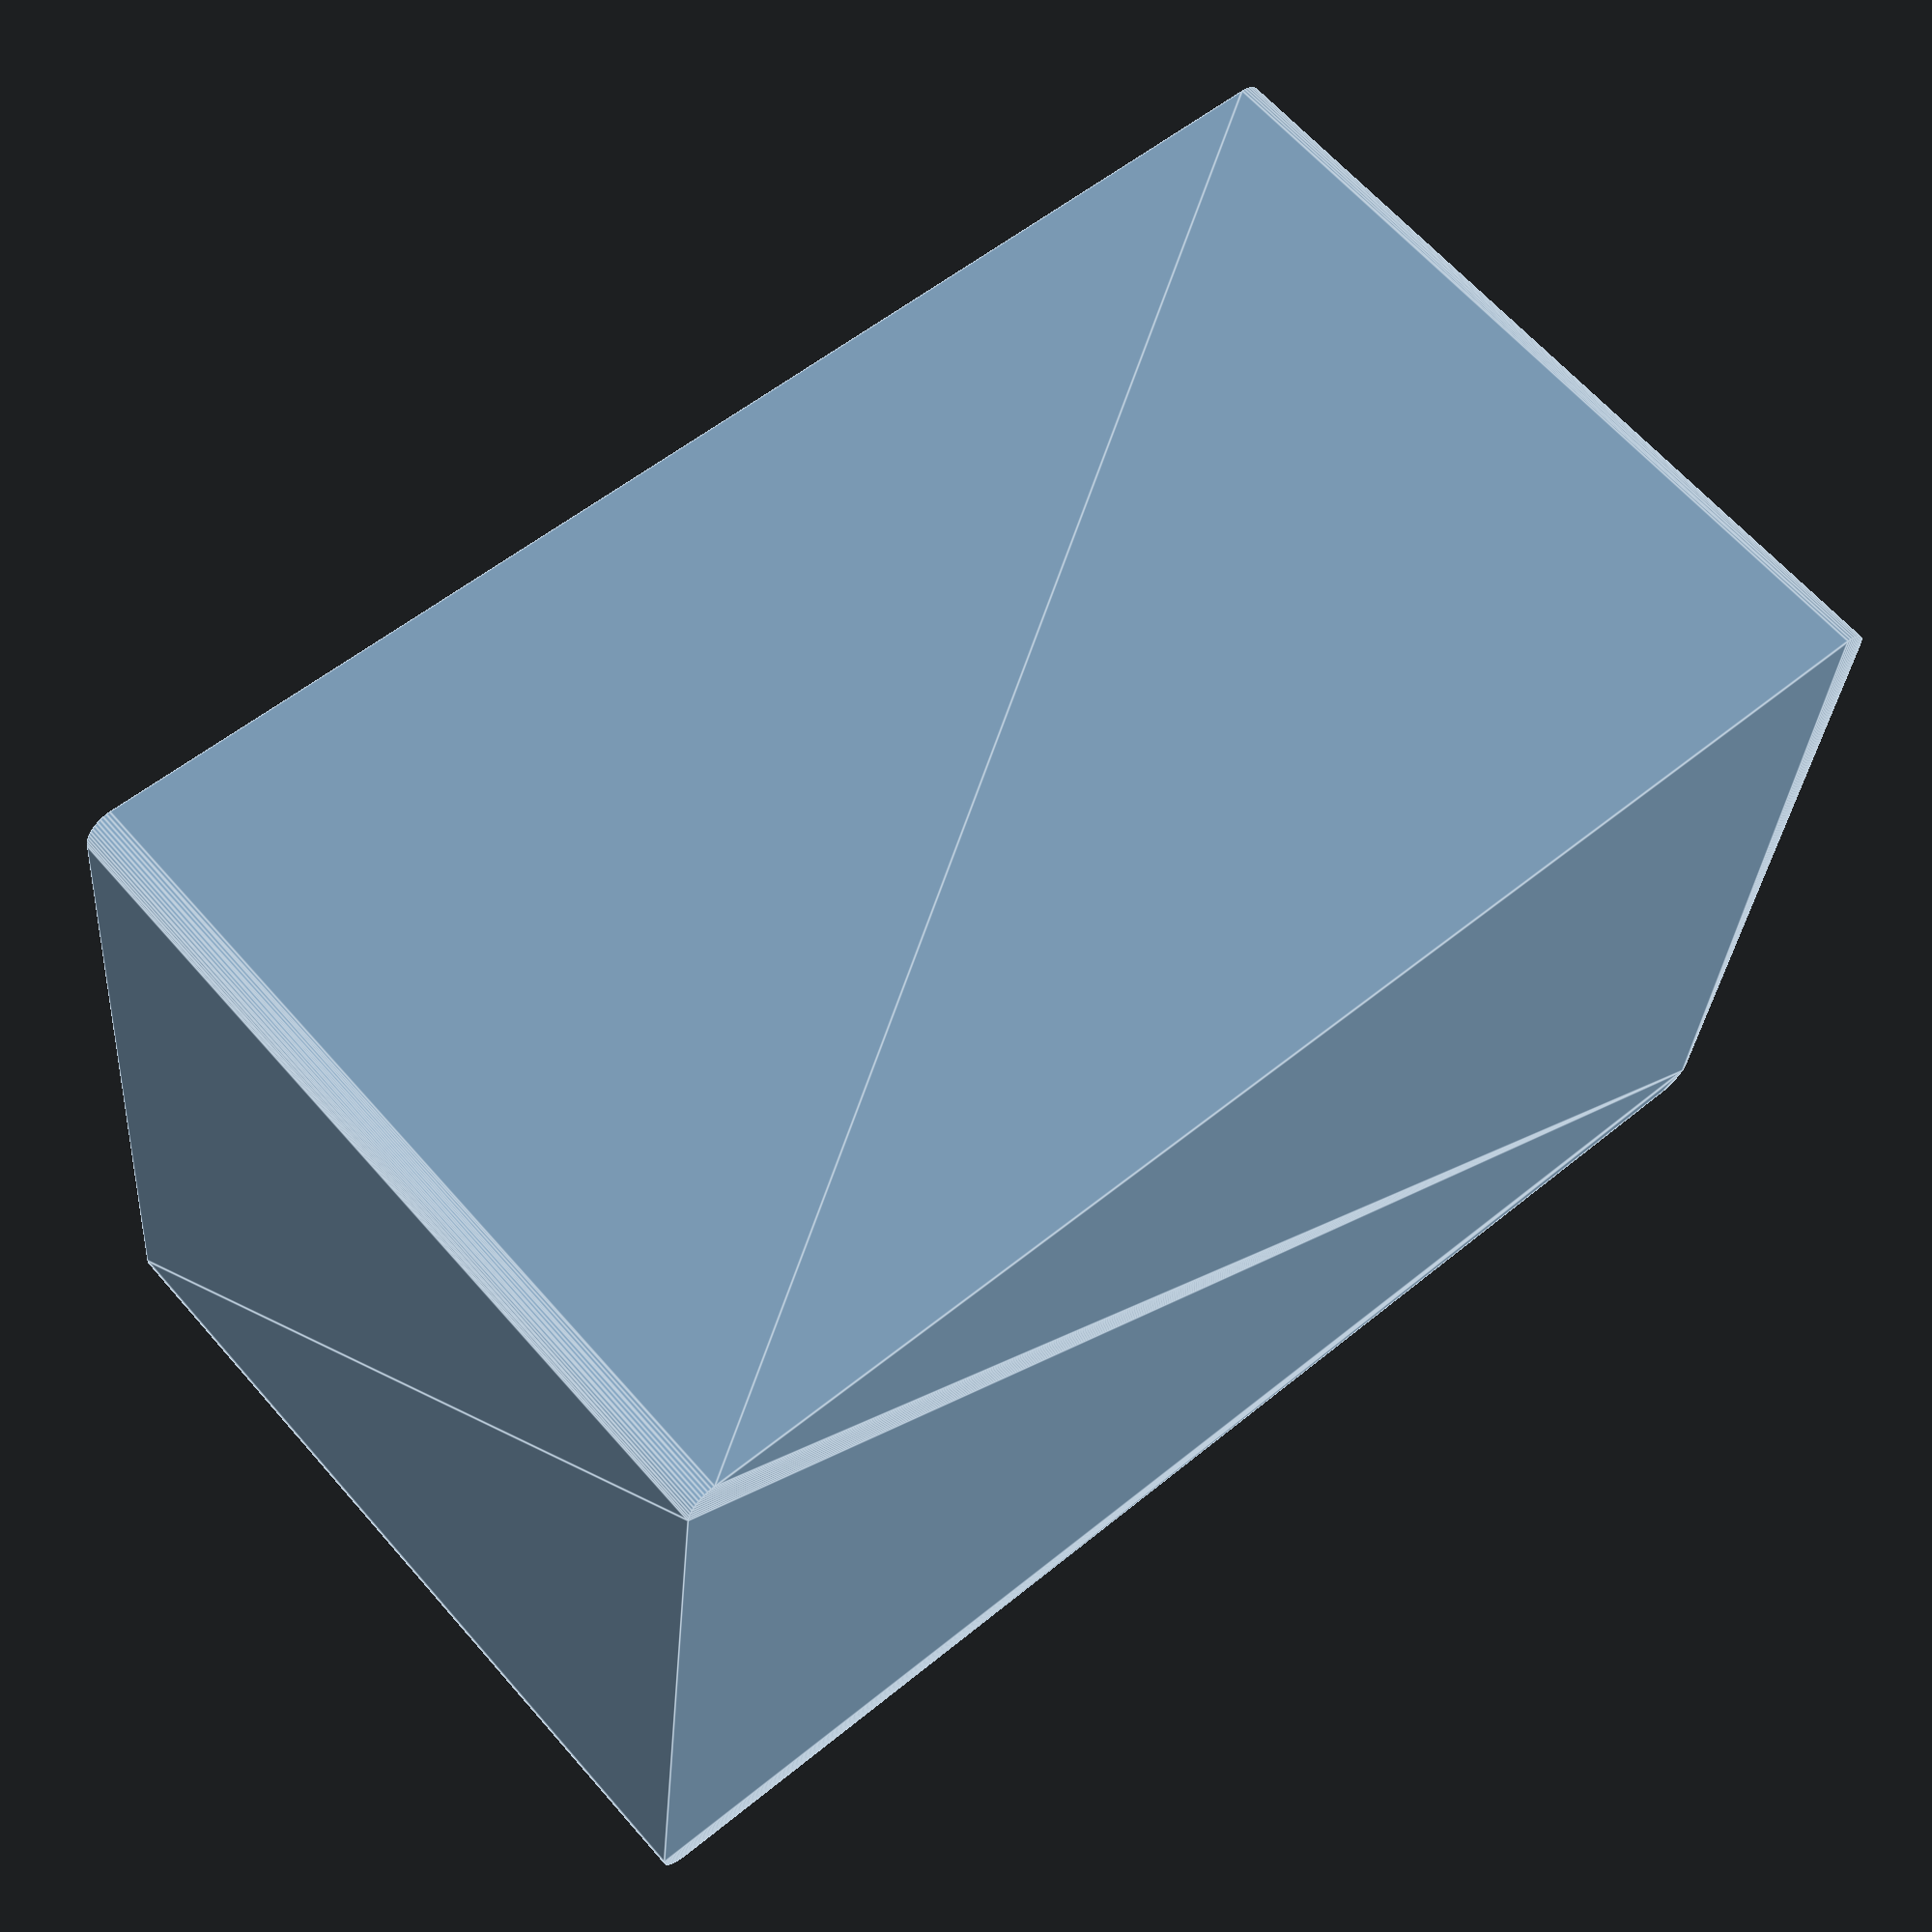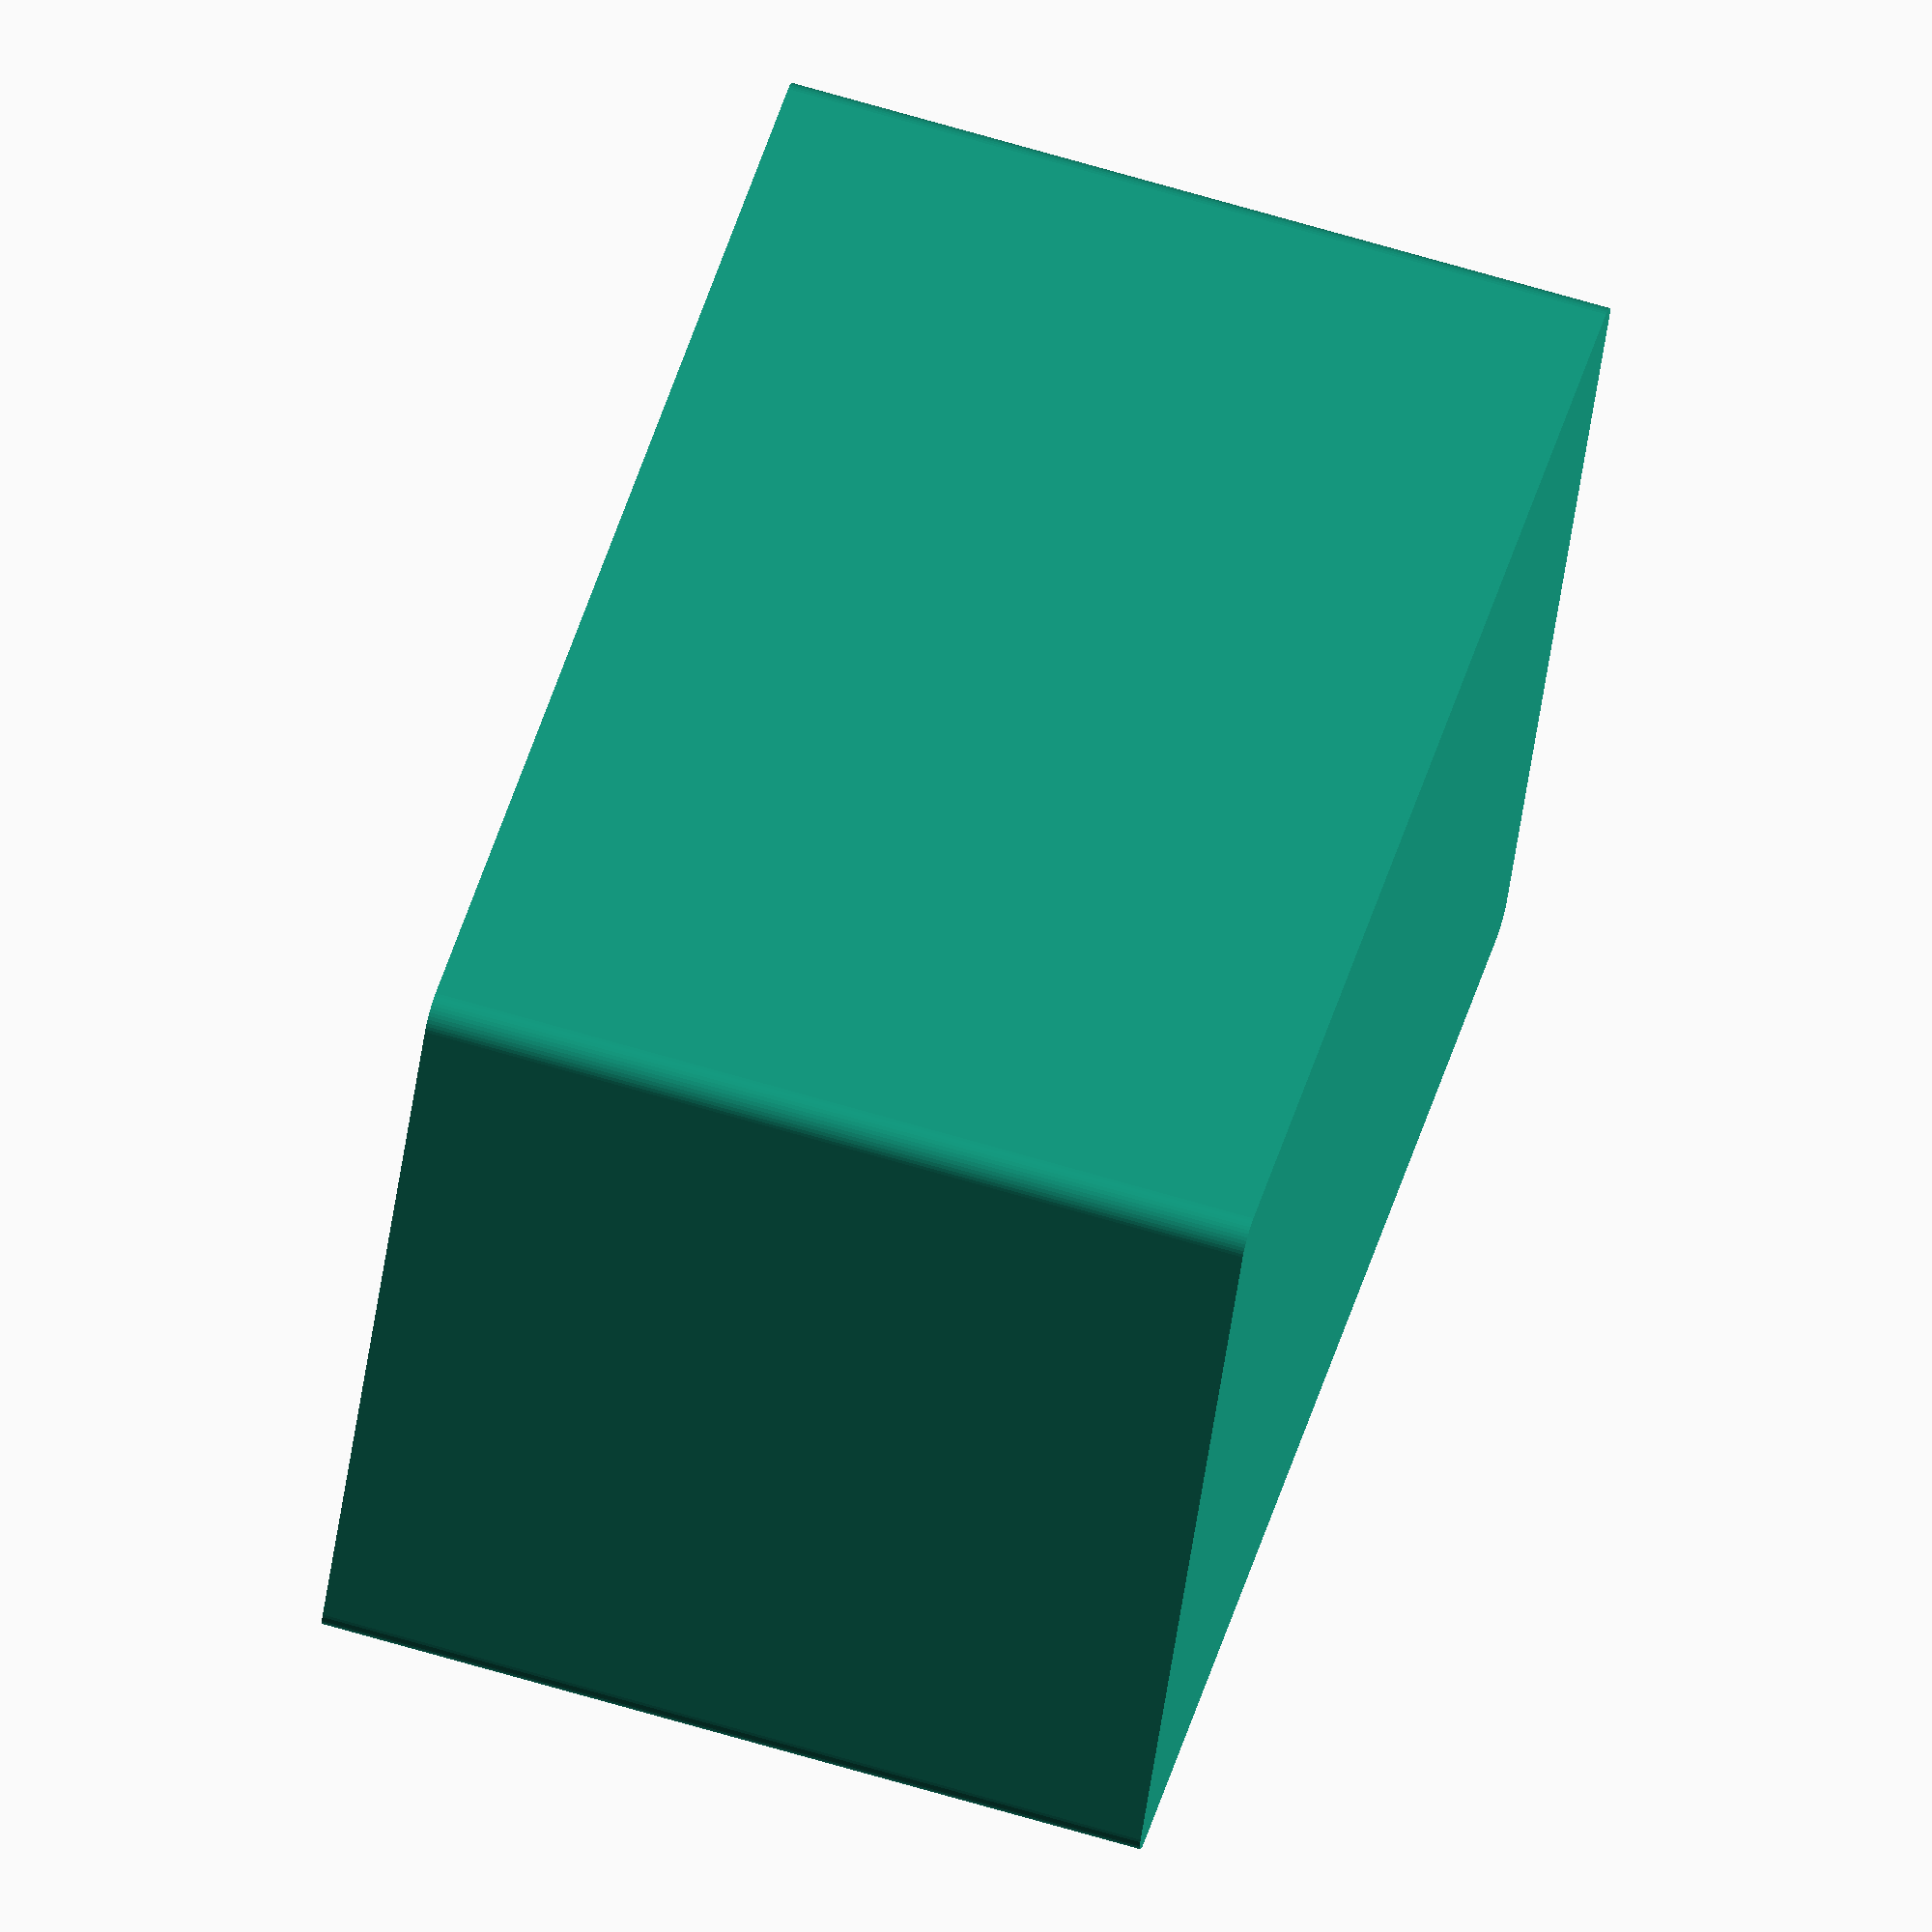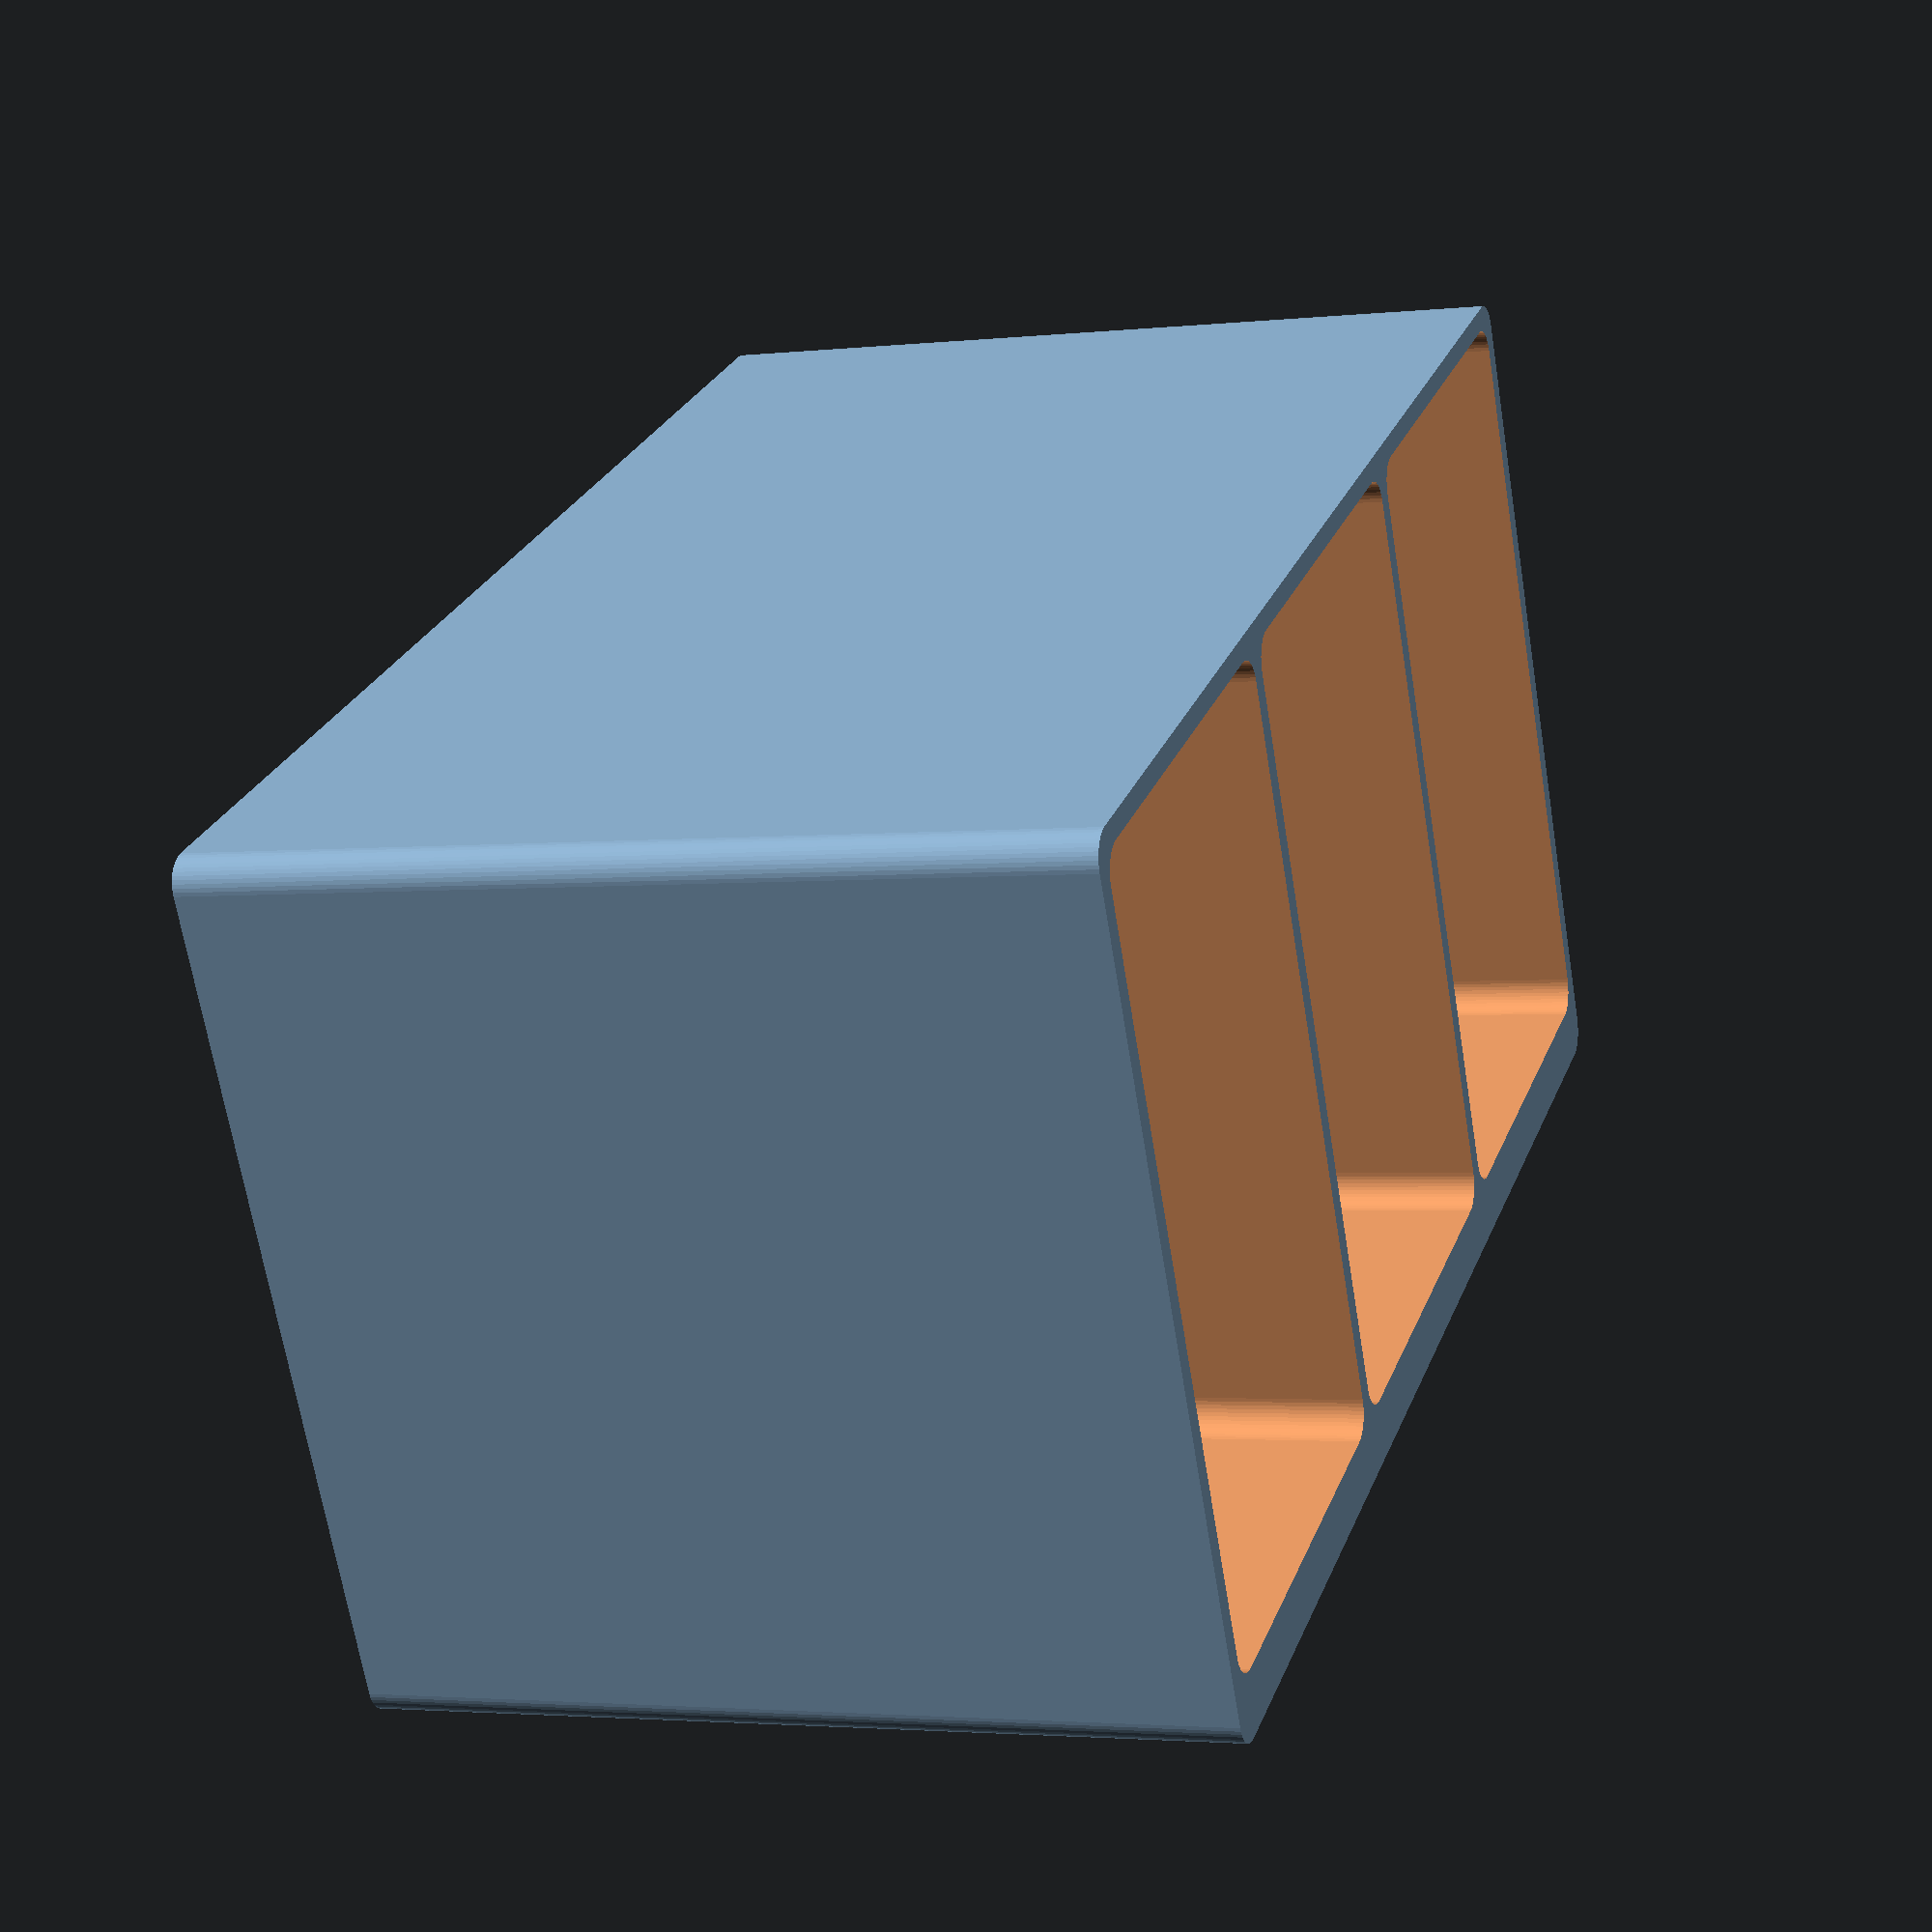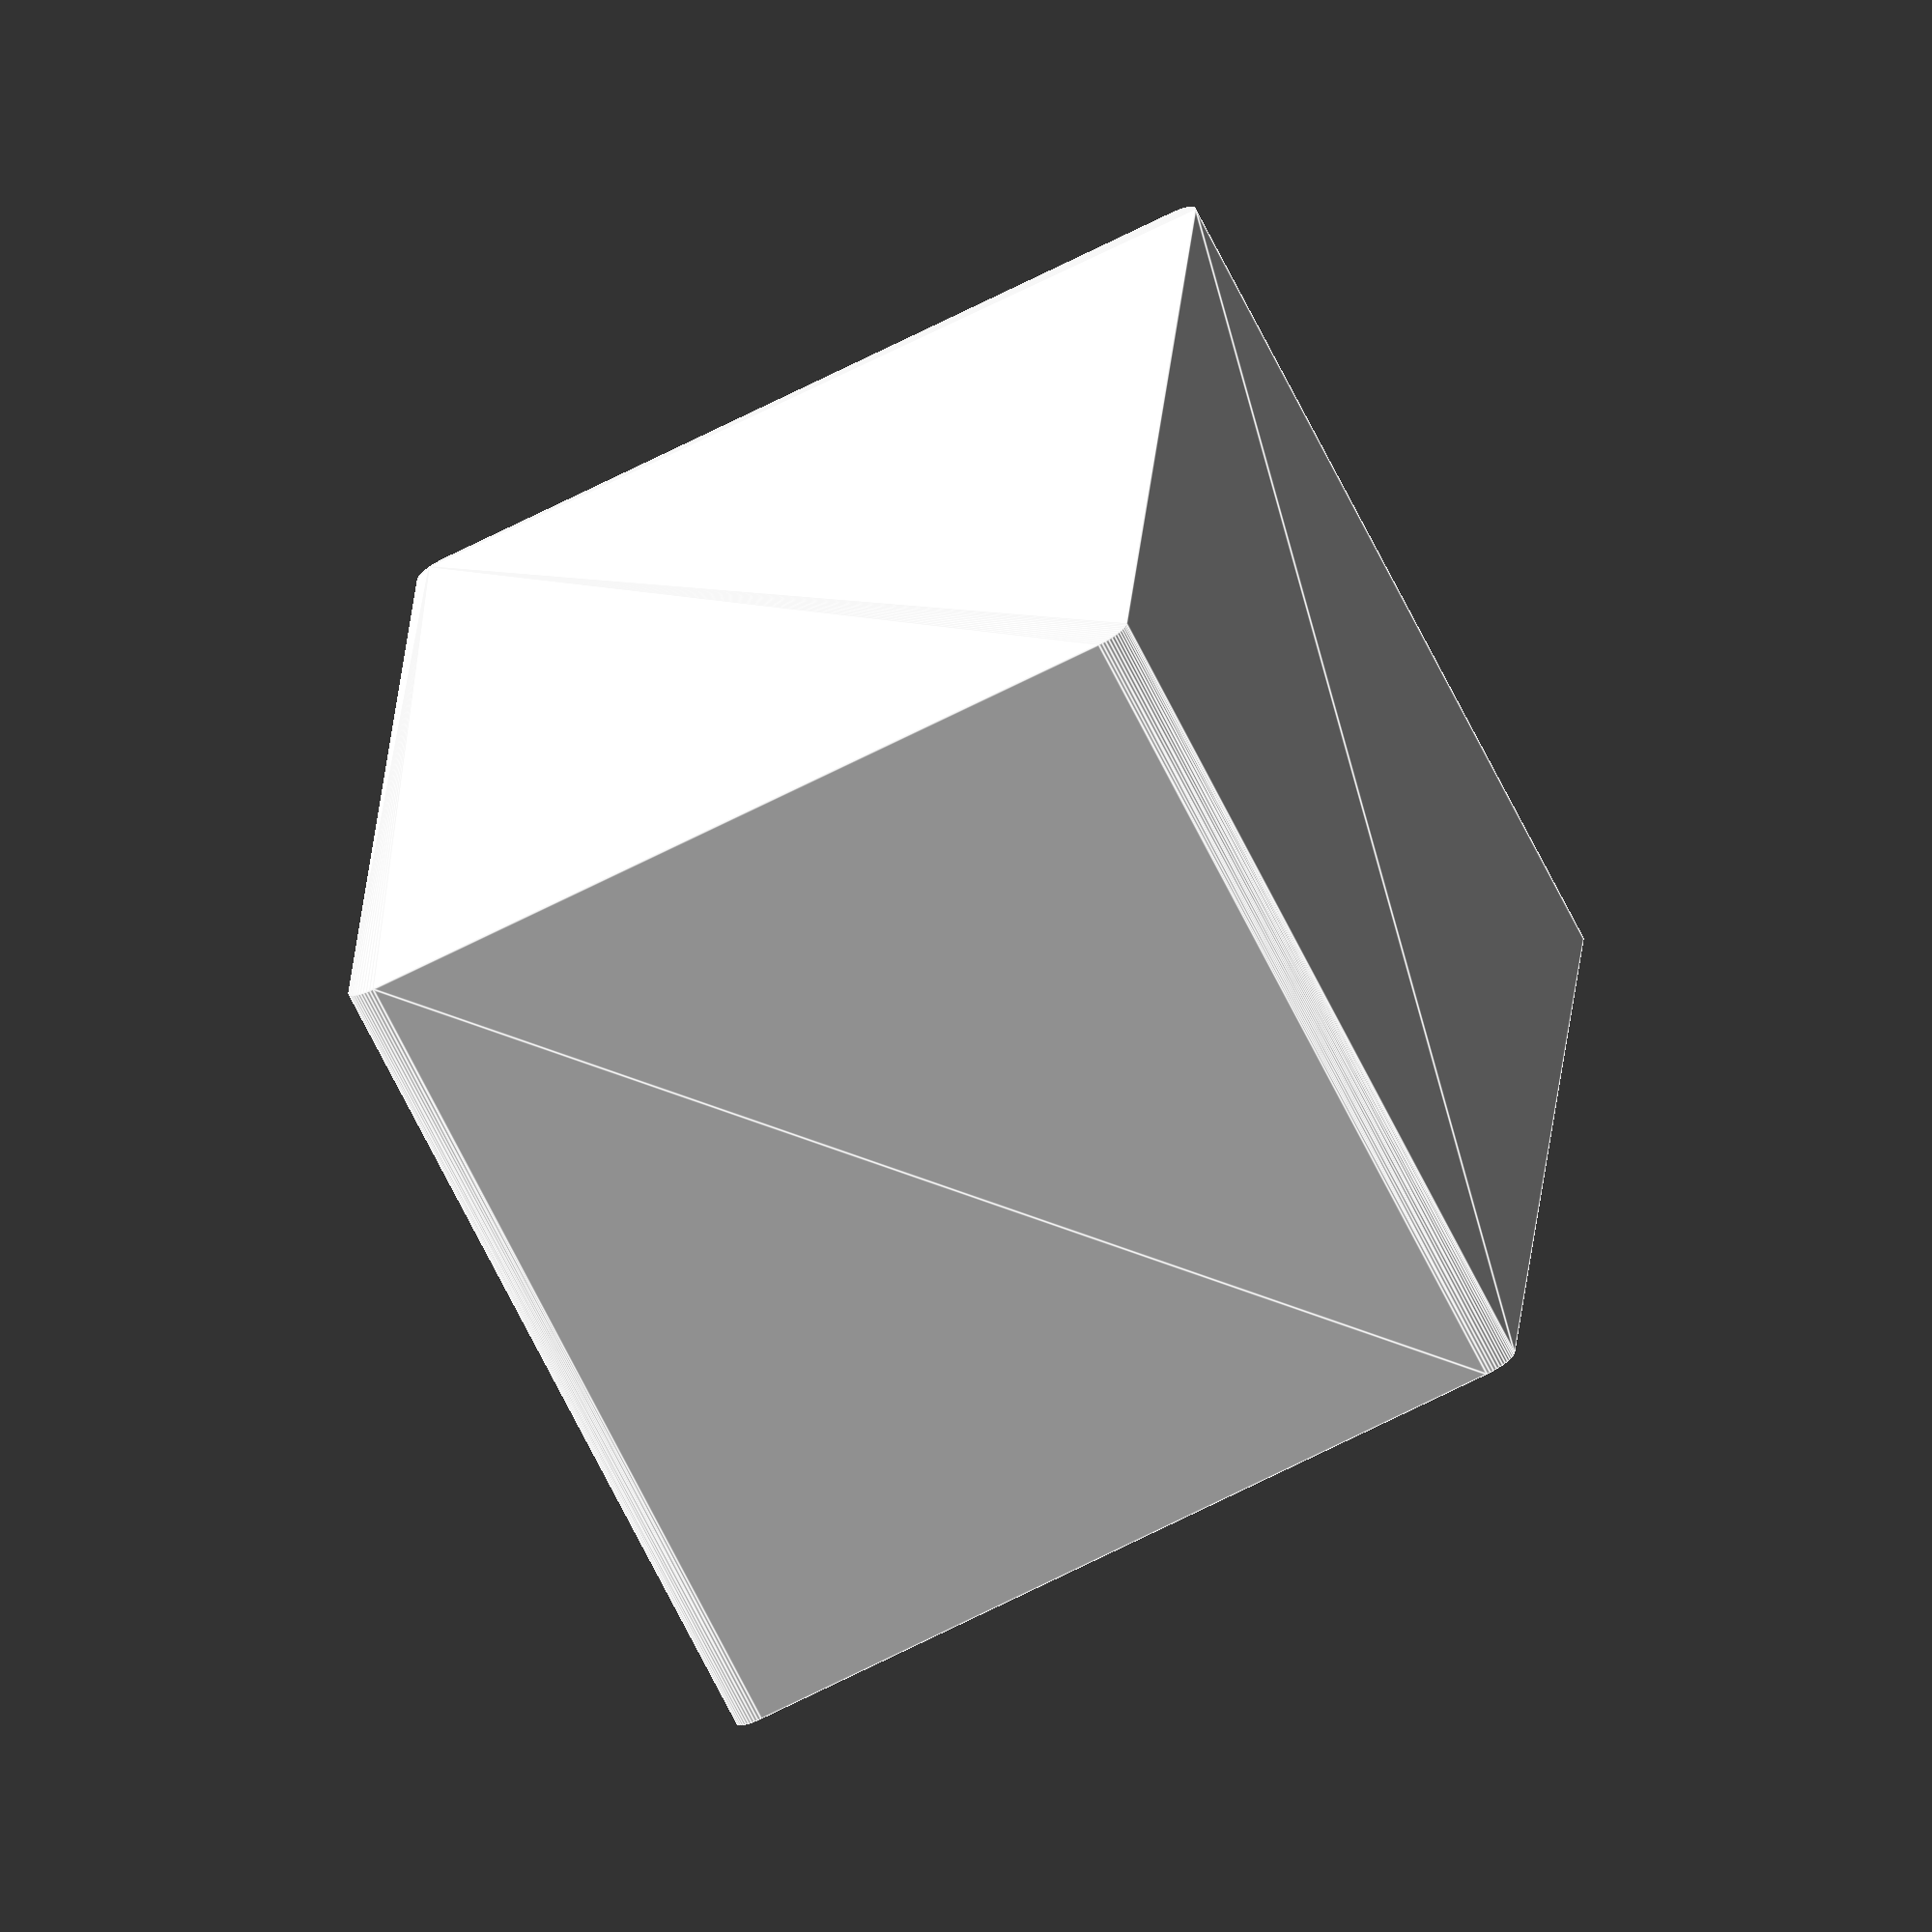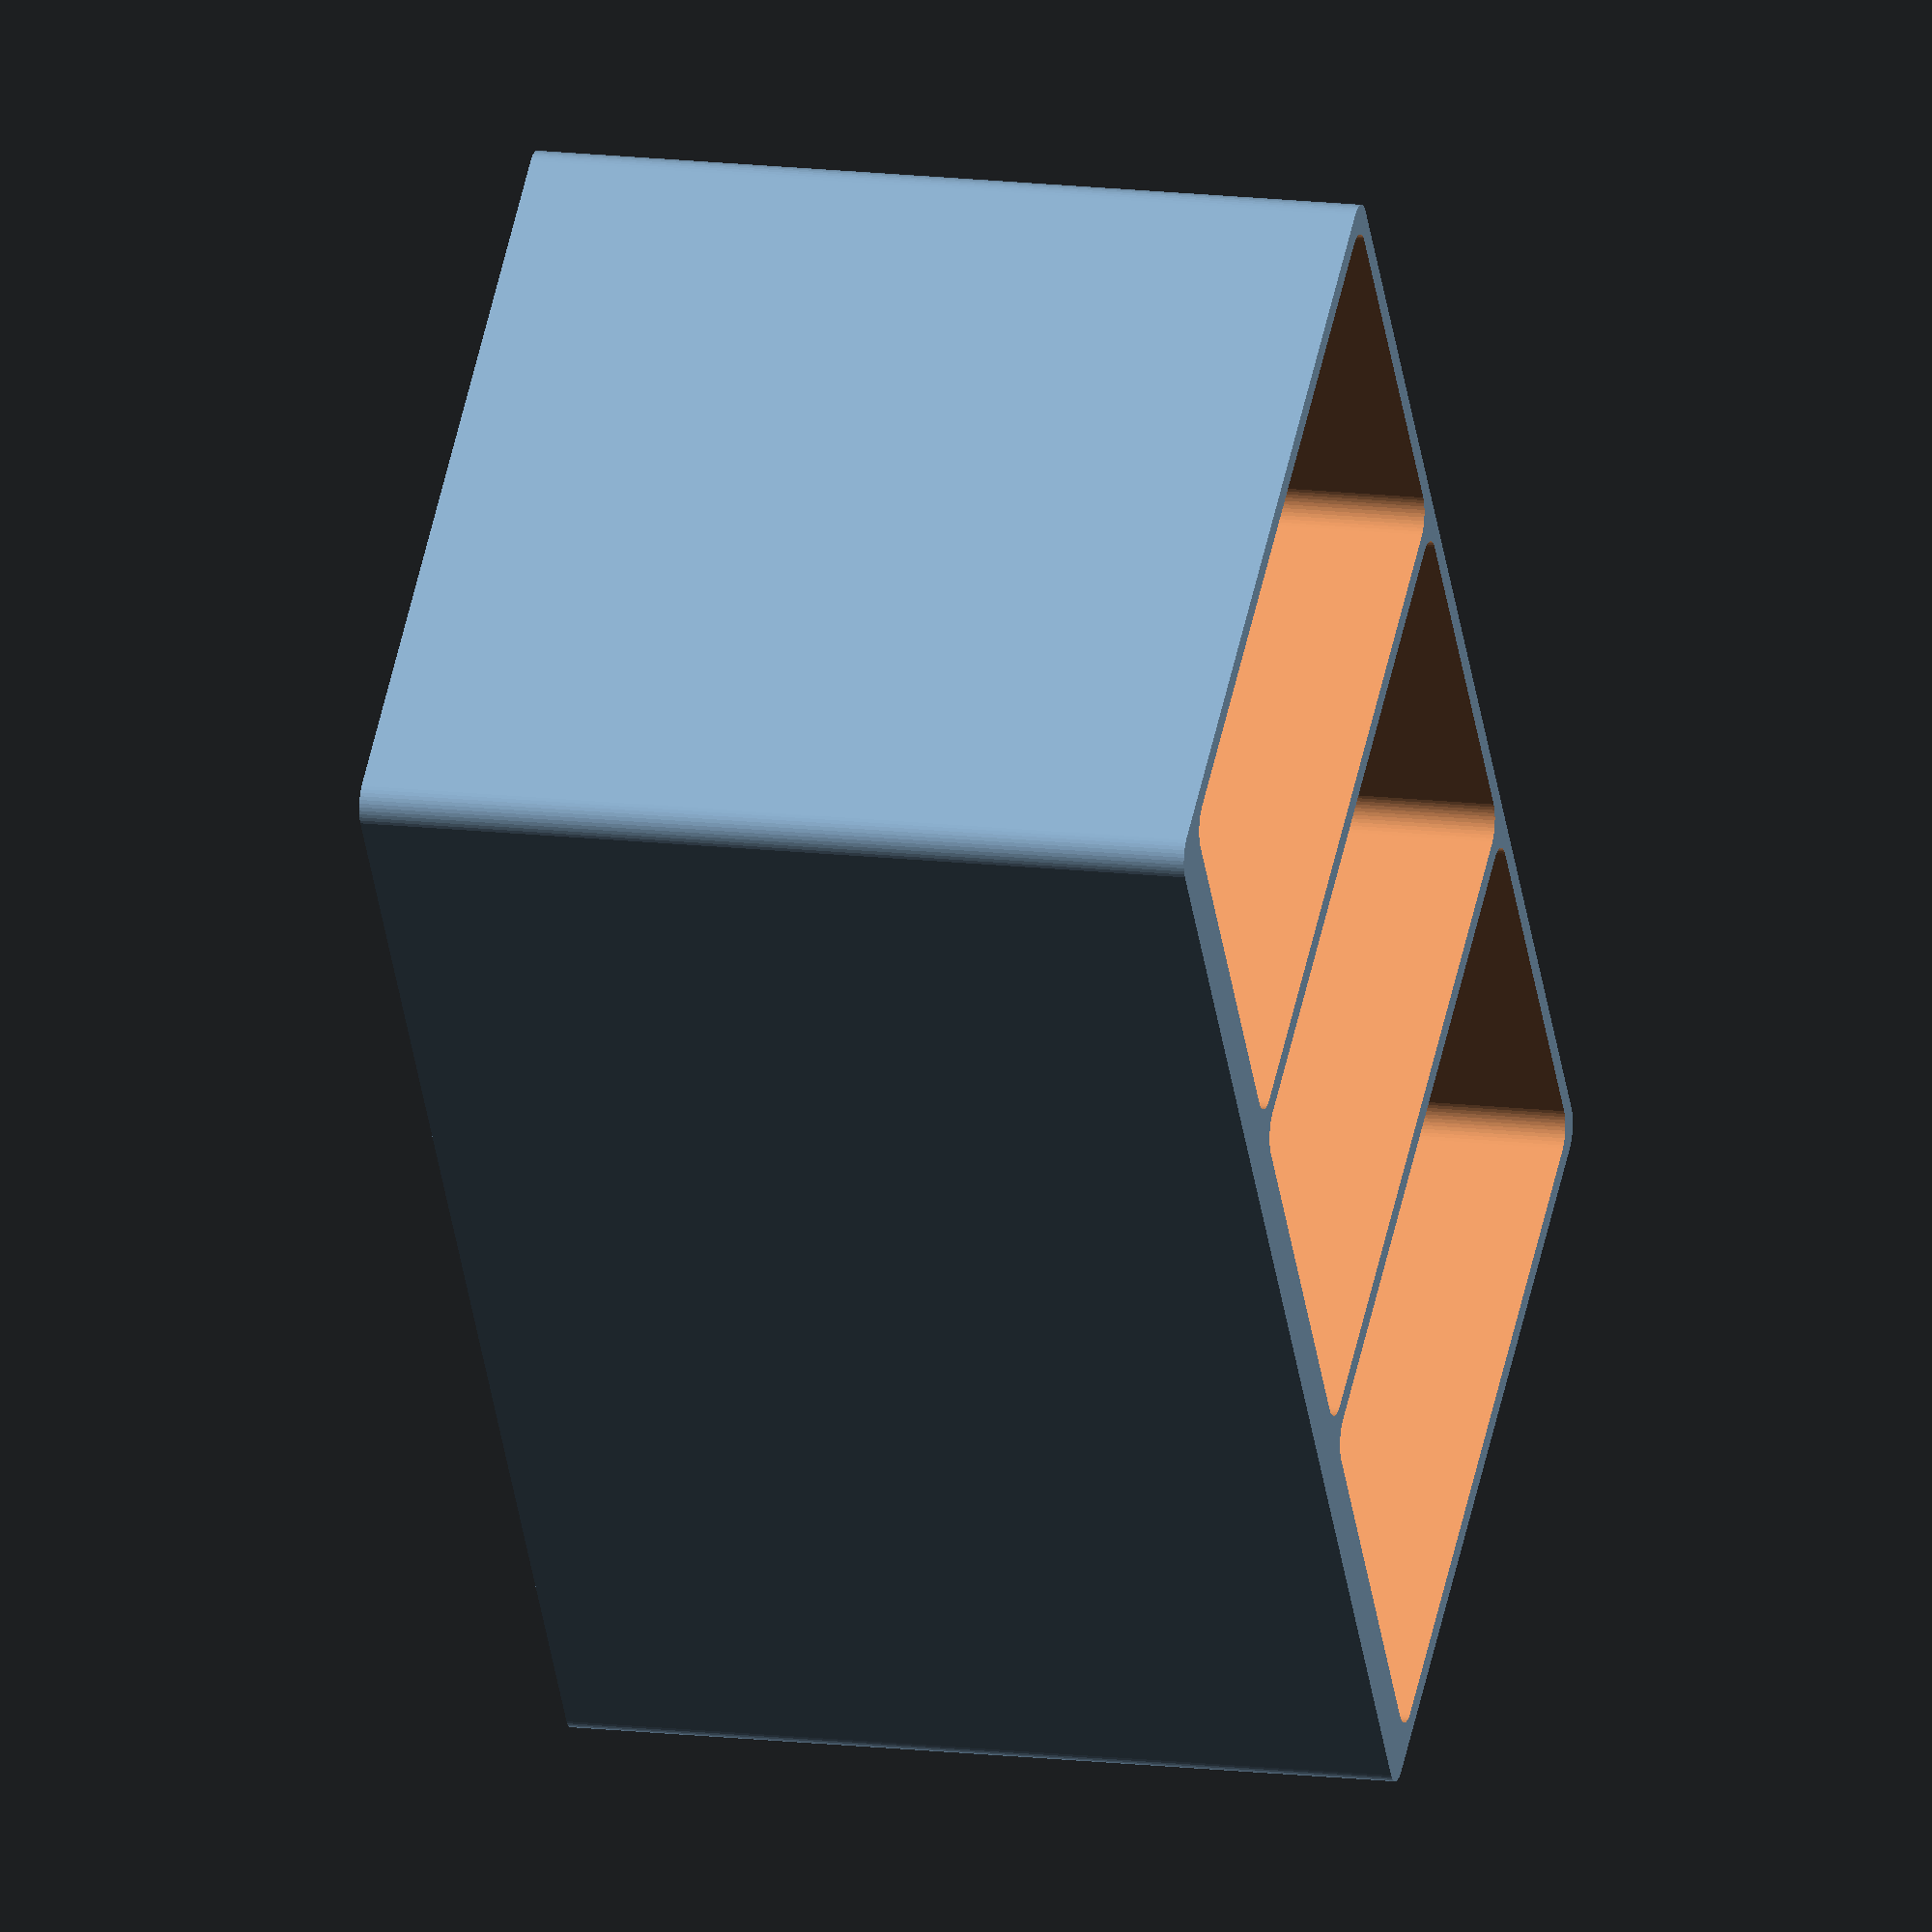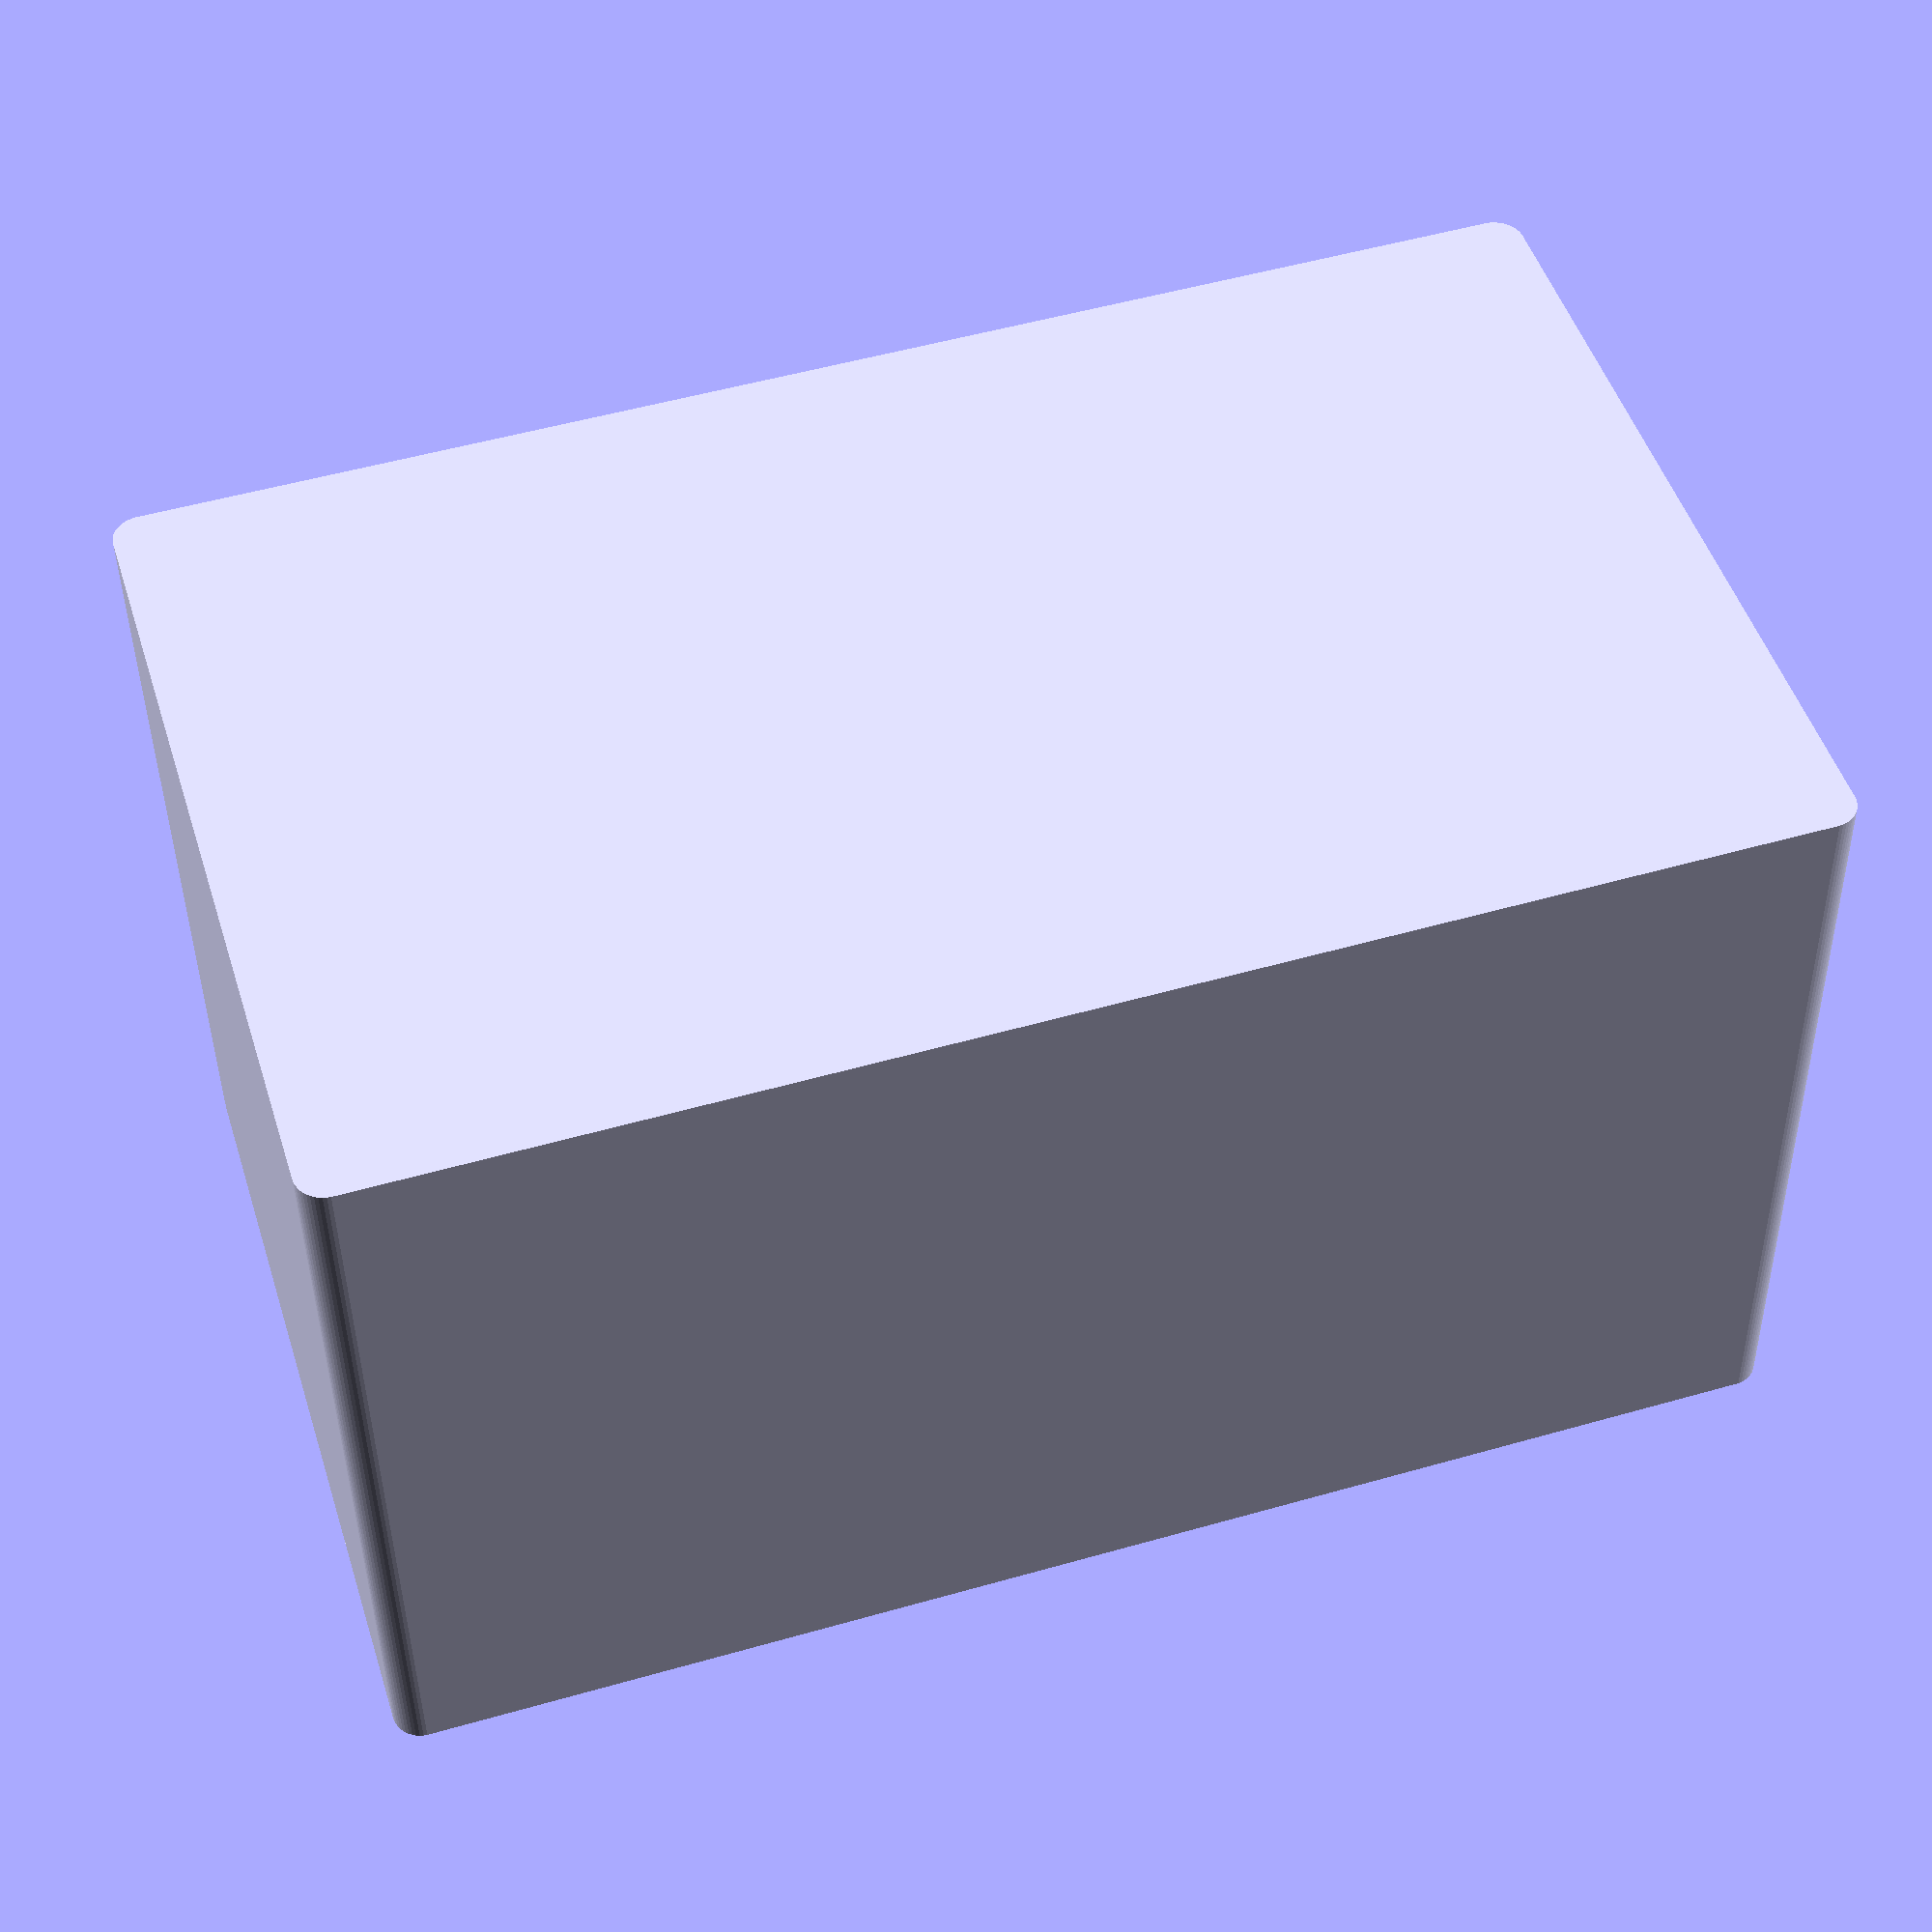
<openscad>
// Holder Generator
// Based on an original Design by Marius Gheorghescu, November 2014
// Heavily modified to make it more maintainable and able to support screw and magnet mounts


// TODO - update to make an option for screw mounts instead of pegs

// TODO - offset seems to break it when holder_angle != 0

// TODO - strength factor of > 0.66 leaves gaps when there is a closed bottom (in a 55Rx30 test at least)

// preview[view:north, tilt:bottom diagonal]

epsilon = 0.1;

// magnet params
size_mag = [6+epsilon, 1+epsilon, 6+epsilon];
mag_edge_space = 2;
mag_space = 100;

// how thick are the walls. Hint: 6*extrusion width produces the best results.
wall_thickness = 1.85;

// how thick are the outer walls between magnet cavities and the metal surface
mag_wall_thickness = .4;

/* [Hidden] */

// set to 1 for a shallow debug, 2 for a deep debug
DEBUG = 0;

// dimensions the same outside US?
hole_spacing = 25.4;
hole_size = 6.0035;
board_thickness = 5;

// what is the $fn parameter for holders
fn = 32;

clip_height = 2*hole_size + 2;
$fn = fn;

/* [Helper Functions] */

// give the total dimensions for a given holder array
function total_width(size, count, spacers=[0,0]) = size.x*count.x + (count.x - 1)*(max(spacers.x, wall_thickness)) + 2*wall_thickness;
function total_depth(size, count, spacers=[0,0], row_offset=0) = size.y*count.y + (count.y - 1)*(max(spacers.y, wall_thickness)) + wall_thickness + min(wall_thickness, row_offset);
function total_height(size, sf) = size.z + val(sf, 0, 1);
function total_size(size, count, spacers=[0,0], row_offset=0, sf=0) = 
  [total_width(size, count, spacers),
   total_depth(size, count, spacers, row_offset),
   total_height(size, sf)];

// rounds p up to the min or down to the max
function val(p, minimum, maximum) = max(minimum, min(maximum, p));

module round_rect_ex(x1, y1, x2, y2, z, r1, r2, center=false) {
	$fn=50;
	brim = z/10;
  if (DEBUG >= 2) {
    echo(x1=x1, y1=y1, x2=x2, y2=y2, z=z, r1=r1, r2=r2);
  }
  trans = center ? [0,0,0] : [x1/2, y1/2, z/2];

  translate(trans)
	hull() {
        translate([-x1/2 + r1, y1/2 - r1, z/2-brim/2])
            cylinder(r=r1, h=brim,center=true);
        translate([x1/2 - r1, y1/2 - r1, z/2-brim/2])
            cylinder(r=r1, h=brim,center=true);
        translate([-x1/2 + r1, -y1/2 + r1, z/2-brim/2])
            cylinder(r=r1, h=brim,center=true);
        translate([x1/2 - r1, -y1/2 + r1, z/2-brim/2])
            cylinder(r=r1, h=brim,center=true);

        translate([-x2/2 + r2, y2/2 - r2, -z/2+brim/2])
            cylinder(r=r2, h=brim,center=true);
        translate([x2/2 - r2, y2/2 - r2, -z/2+brim/2])
            cylinder(r=r2, h=brim,center=true);
        translate([-x2/2 + r2, -y2/2 + r2, -z/2+brim/2])
            cylinder(r=r2, h=brim,center=true);
        translate([x2/2 - r2, -y2/2 + r2, -z/2+brim/2])
            cylinder(r=r2, h=brim,center=true);

    }
}

module pin(clip) {
/* param clip: boolean
        if true, make a top clip, if false, make a standard peg
*/
	translate([0,0, board_thickness*1.5/2])
  rotate([0,0,15])
	cylinder(r=hole_size/2, h=board_thickness*1.5+epsilon, center=true, $fn=12);

	if (clip) {
		//
		rotate([0,0,90])
		intersection() {
			translate([0, 0, hole_size-epsilon])
				cube([hole_size+2*epsilon, clip_height, 2*hole_size], center=true);

			// [-hole_size/2 - 1.95,0, board_thickness/2]
			translate([0, hole_size/2 + 2, board_thickness/2]) 
				rotate([0, 90, 0])
				rotate_extrude(convexity = 5, $fn=20)
				translate([5, 0, 0])
				 circle(r = (hole_size*0.95)/2); 
			
			translate([0, hole_size/2 + 2 - 1.6, board_thickness/2]) 
				rotate([45,0,0])
				translate([0, -0, hole_size*0.6])
					cube([hole_size+2*epsilon, 3*hole_size, hole_size], center=true);
		}
	}
}

module pinboard_clips() {
/*  make all the pins based on the size of the holder.
    
*/
	rotate([0,90,0])
	for(i=[0:round(total_width/hole_spacing)]) {
		for(j=[0:max(strength_factor, round(holder.z/hole_spacing))]) {

			translate([
				j*hole_spacing, 
				-hole_spacing*(round(total_width/hole_spacing)/2) + i*hole_spacing, 
				0])
					pin(j==0);
		}
	}
}

module pinboard() {
/*
    create the plate that the pins and clips attach to
    pins and clips and plate holding it all together
*/
	rotate([0,90,0])
	translate([-epsilon, 0, -wall_thickness + epsilon])
	hull() {
		translate([-clip_height/2 + hole_size/2, 
			-hole_spacing*(round(total_width/hole_spacing)/2),0])
			cylinder(r=hole_size/2, h=wall_thickness);

		translate([-clip_height/2 + hole_size/2, 
			hole_spacing*(round(total_width/hole_spacing)/2),0])
			cylinder(r=hole_size/2,  h=wall_thickness);

		translate([max(strength_factor, round(holder.z/hole_spacing))*hole_spacing,
			-hole_spacing*(round(total_width/hole_spacing)/2),0])
			cylinder(r=hole_size/2, h=wall_thickness);

		translate([max(strength_factor, round(holder.z/hole_spacing))*hole_spacing,
			hole_spacing*(round(total_width/hole_spacing)/2),0])
			cylinder(r=hole_size/2,  h=wall_thickness);

	}
}
module mag_holes(size, r) {
  /*
    make the holes for the magnets
  */

  //figure out count/spacing for holes  
  mag_count = [max(1, ceil((size.x-r*2-size_mag.x-2*wall_thickness)/mag_space)),
                0,
                max(1, ceil((size.z-2*mag_edge_space-size_mag.z)/mag_space))];
  
  mag_step = [(size.x-r*2-size_mag.x-2*wall_thickness)/mag_count.x,
              0,
              (size.z-mag_edge_space*2-size_mag.z)/mag_count.z];

  for (i=[0:mag_count.x]) {
    for (j=[0:mag_count.z]) {
      if (DEBUG) {
        echo(mag=[i,j], x=r+i*mag_step.x, z=(mag_edge_space+j*mag_step.z));
      }
      translate([r+i*mag_step.x,0,mag_edge_space+j*mag_step.z])
      cube(size_mag);
    } // loop j over z
  } // loop i over x
}

module holder_element(id, size, r, taper=1, cb=1, co=0, a=0, front = false) {
  /*
    create one of the elements of the holder:
    param id: str, type of element
      outer: outer shell
      inner: inner shell
      hole: through hole
    param r: corner radius of the holder
    param taper: float 0-1, ratio of bottom dimensions to top dimensions
    param cb: float 0-1, thickness of bottom as a % of wall_thickness.
                      0 = open bottom, 1 = solid bottom
    param co: float 0-1, cutout front as a % of the front dimension
    param a: float -45 to 45, angle of the holder with + to the front
    param front: bool, is the holder at the front. Only applicable if co > 0
  */
  if (id == "outer") {
    round_rect_ex(
					(size.x + 2*wall_thickness), 
					(size.y + 2*wall_thickness), 
					(size.x + 2*wall_thickness)*taper, 
					(size.y + 2*wall_thickness)*taper, 
					size.z, 
					r + epsilon, 
					r*taper + epsilon);
  } else if (id == "inner") {
    translate([wall_thickness,wall_thickness,cb*wall_thickness]) {
      round_rect_ex(
            size.x, 
            size.y, 
            size.x*taper, 
            size.y*taper, 
            size.z, 
            r + epsilon, 
            r*taper + epsilon);
      if (front && co > 0) {
        hull() {
            scale([1.0, co, 1.0])
              round_rect_ex(
              size.x, 
              size.y, 
              size.x*taper, 
              size.y*taper, 
              size.z+2*epsilon,
              r + epsilon, 
              r*taper + epsilon);

            translate([0-(holder.x + 2*wall_thickness), 0,0])
            scale([1.0, co, 1.0])
              round_rect_ex(
              size.x, 
              size.y, 
              size.x*taper, 
              size.y*taper, 
              size.z+2*epsilon,
              r+ epsilon, 
              r*taper+ epsilon);
            } //hull
          } // if (front)
      } // translate
  } else if (id == "hole") {
    translate([wall_thickness, wall_thickness, 0]) {
      round_rect_ex(
            size.x*taper, 
            size.y*taper, 
            size.x*taper, 
            size.y*taper, 
            size.z*2, 
            r+ epsilon, 
            r+ epsilon);
      
      if (front && co > 0) {
        hull () {
          scale([1.0, co, 1.0])
          round_rect_ex(
            size.x*taper, 
            size.y*taper, 
            size.x*taper, 
            size.y*taper, 
            size.z*2,
            r*taper+ epsilon, 
            r*taper+ epsilon);
          
            translate([0-(size.y + 2*wall_thickness), 0,0])
            scale([1.0, co, 1.0])
            round_rect_ex(
              size.x*taper, 
              size.y*taper, 
              size.x*taper, 
              size.y*taper, 
              size.z*2,
              r*taper + epsilon, 
              r*taper + epsilon);
        } // hull
      } // if (front)
    } // translate
  } // switch
}

module holder(size, front=false) {
  
  /* create a holder
  param size: [width, depth, height]
  param front: if true, the front will be cutout based on holder_cutout_side value
  
  this shouldn't actually be used anymore...
  */
  
  cb = (closed_bottom*wall_thickness > epsilon);
  rotate([0, holder_angle, 0])
  difference() {
    //main outer shell is the base
    holder_element("outer", size);
    
    // cutout the cavity
    holder_element("inner", size, front);
    
    // cutout the bottom if we need to
    if (!cb)
      holder_element("hole", size, front);
  }
}

module holder_element_array(id, size, radius, count, taper=1, row_offset=0, spacers = [0,0], sf=0, cb=1, co=0, a=0) {
  /*
    create one element type for all holders in an array:
    param id: str, type of element
      outer: outer shell
      inner: inner shell
      hole: through hole
    param size: [width, depth, height] of each oriface
    param radius: corner radius of the holder
    param rows, cols: int, how many rows (total depth) and cols (total width)
    param taper: float 0-1, ratio of bottom dimensions to top dimensions
    param row_offset: float, how far the rear row should be from the mounts
    param spacers: [col space, row space] in mm
    param sf: float 0-1, strength factor adds a support under the whole structure
    param cb: float 0-1, thickness of bottom as a % of wall_thickness.
                      0 = open bottom, 1 = solid bottom
    param co: float 0-1, cutout front as a % of the front dimension
    param a: float -45 to 45, angle of the holder with + to the front
  */

  // do some math
  r = min(size.x/2, size.y/2, radius);
                                          
  // loop through rows and columns, adding bits as we go
  for(i=[0: count.x - 1]) {
    for (j=[0:count.y - 1]) {
      front = ((i==count.x)-1);
      trans = [i*(max(spacers.x, wall_thickness) + size.x), row_offset + j*(max(spacers.y, wall_thickness) + size.y), 0];
      if (DEBUG) {
        echo(holder=[i,j]);
        echo(trans=trans);
      }
      
      // move holder based on either spacer or wall thickness
      translate(trans)
      holder_element(id, size, r, taper, cb, co, a, j == (count.x-1));
      
      // if the first row and offset > 0, make sure the holder extends to the back
      if (j == 0 && id == "outer") {
        translate([i*(max(spacers.x, wall_thickness) + size.x),0,0])
        holder_element(id, size, r);
      }
    } // col loop
  } // row loop
}

module holder_array(size, radius, count, taper=1, row_offset=0, spacers = [0,0], sf=0, cb=1, co=0, a=0) {
  /*
    create an array of holders
    param id: str, type of element
      outer: outer shell
      inner: inner shell
      hole: through hole
    param size: [width, depth, height] of each oriface
    param radius: corner radius of the holder
    param count: [cols, rows], how many rows (total depth) and cols (total width)
    param taper: float 0-1, ratio of bottom dimensions to top dimensions
    param row_offset: float, how far the rear row should be from the mounts
    param spacers: [col space, row space] in mm
    param sf: float 0-1, strength factor adds a support under the whole structure
    param cb: float 0-1, thickness of bottom as a % of wall_thickness.
                      0 = open bottom, 1 = solid bottom
    param co: float 0-1, cutout front as a % of the front dimension
    param a: float -45 to 45, angle of the holder with + to the front
*/
  difference() {
    hull () holder_element_array("outer", size, radius, count, taper, row_offset, spacers, sf, cb, co, a);
    holder_element_array("inner", size, radius, count, taper, row_offset, spacers, sf, cb, co, a);
    
    if (cb*wall_thickness < epsilon) {
      holder_element_array("hole", size, radius, count, taper, row_offset, spacers, sf, cb, co, a);
    }
  }
}

module pegstr() {
	difference() {
		union() {
            
            // create the pinboard
			pinboard();


            // create the overall shape of the holder
			difference() {
				hull() {
					pinboard();
	
					intersection() {
                        // TODO - this didn't work when closed bottom was 1 and strength factor was < 0.5 - there would be no bottom. 
                        // old translate had (strength_factor-.5). look into it and make it more robust
                        // the current way with +.5 screws with the cutout
						translate([-holder_offset - (strength_factor+.5)*total_depth - wall_thickness/4 - col_space*(col_count-1),0,0])
						cube([
							total_depth + 2*wall_thickness, 
							total_width + wall_thickness, 
							2*holder.z
						], center=true);
	
						!holder(0);
	
					}	
				}

				if (closed_bottom*wall_thickness < epsilon) {
						holder(2);
				}

			}

			color([1,0,0])
			difference() {
				holder(0);
				holder(2);
			}

			color([1,0,0])
				pinboard_clips();
		}
        
		holder(1);

	}
}
module patboard_mags() {
  /*
  creates a magnetic card and marker holder for patboard stuff
  
  _m is for markers, _c is for cards
  */
  h = 75;
  r_m = 11;
  r_c = 2.5;
  count_m = [1, 4];
  count_c = [3, 1];
  offset_c = wall_thickness+size_mag.y+mag_wall_thickness;
  size_m = [11,11,h];
  size_c = [40, 70, h];
  
  // create the card holder with embedded magnets
  translate([total_width(size_m, count_m), 0, 0])
  difference() {
    holder_array(size_c, r_c, count_c,row_offset=offset_c);
    
    translate([0,mag_wall_thickness,0])
    mag_holes(total_size(size_c, count_c, row_offset=offset_c), r_c);
  }
}

//rotate([180,0,0]) pegstr();

//holder([holder.y,holder.x,holder.z]);
patboard_mags();

//holder_element_array("outer", [10,40,10], 2.5, [1,4]);

</openscad>
<views>
elev=116.9 azim=174.1 roll=40.9 proj=p view=edges
elev=110.6 azim=153.7 roll=73.6 proj=o view=solid
elev=182.8 azim=152.6 roll=249.5 proj=p view=wireframe
elev=254.1 azim=266.8 roll=332.9 proj=o view=edges
elev=165.5 azim=234.3 roll=255.3 proj=o view=solid
elev=41.0 azim=197.3 roll=180.7 proj=p view=solid
</views>
